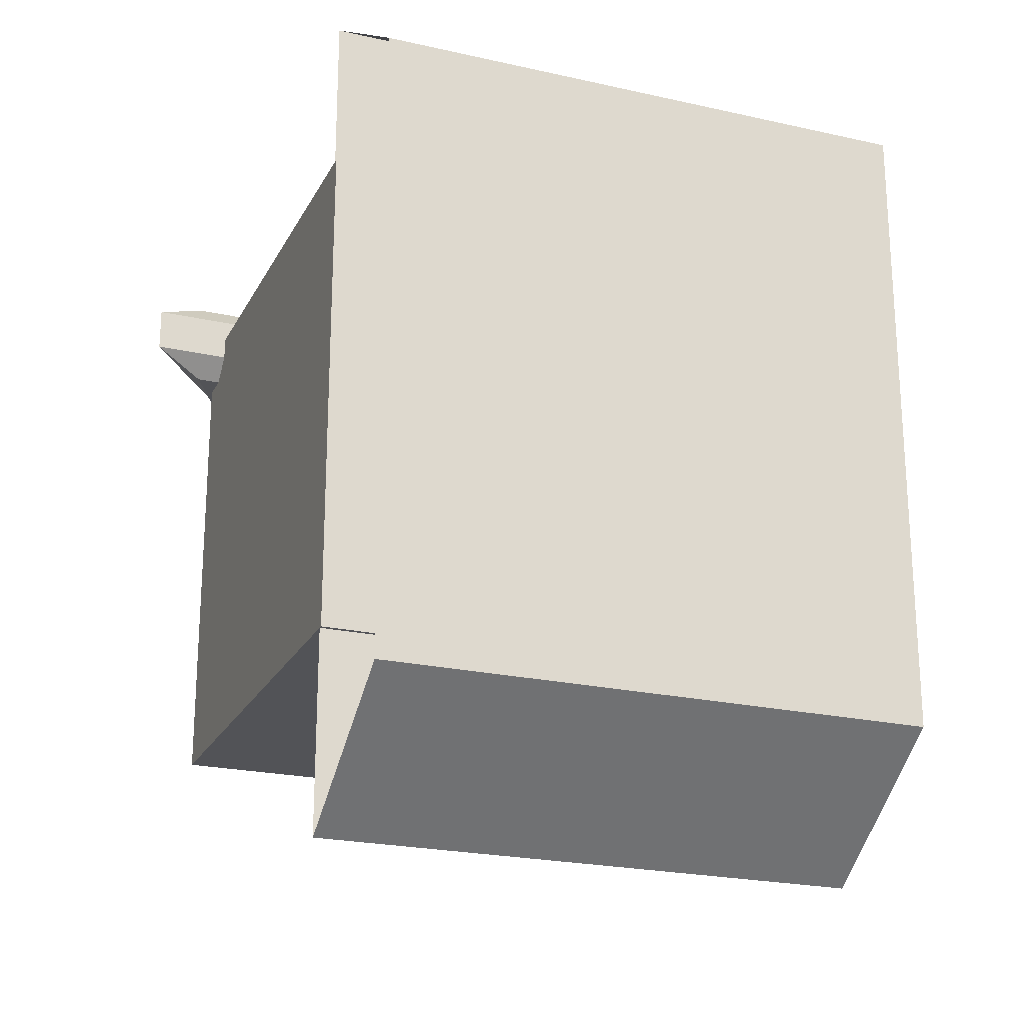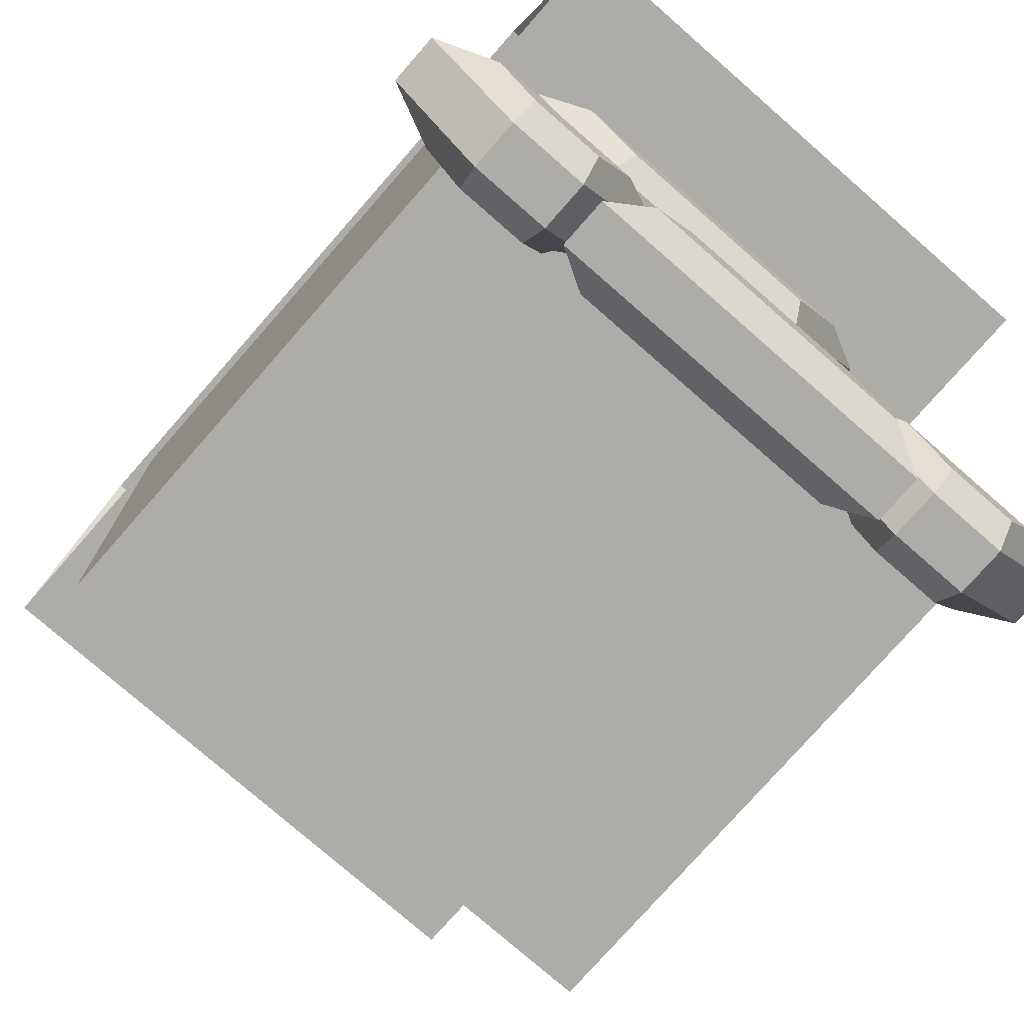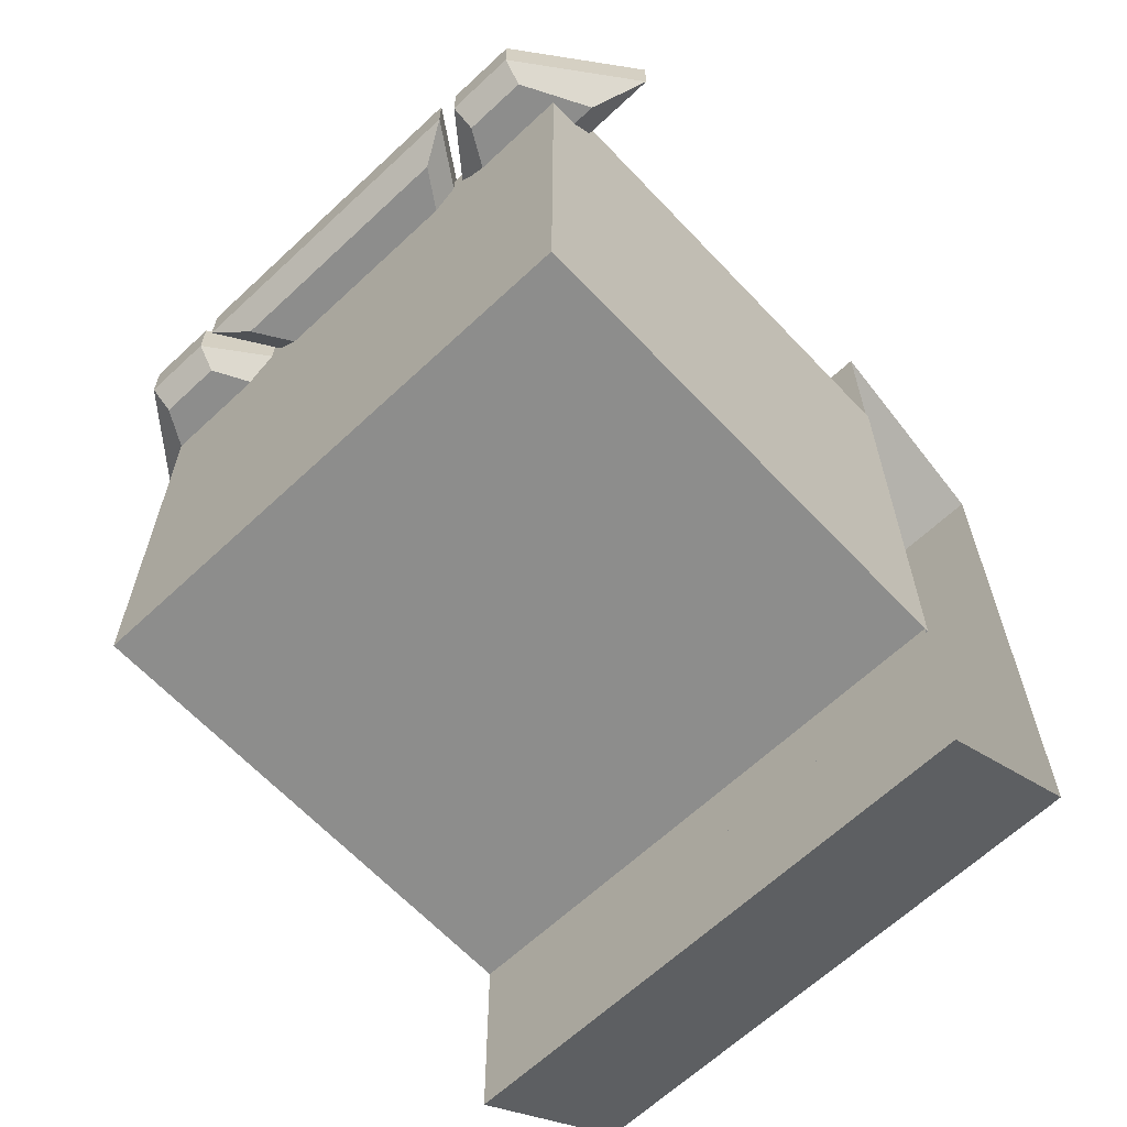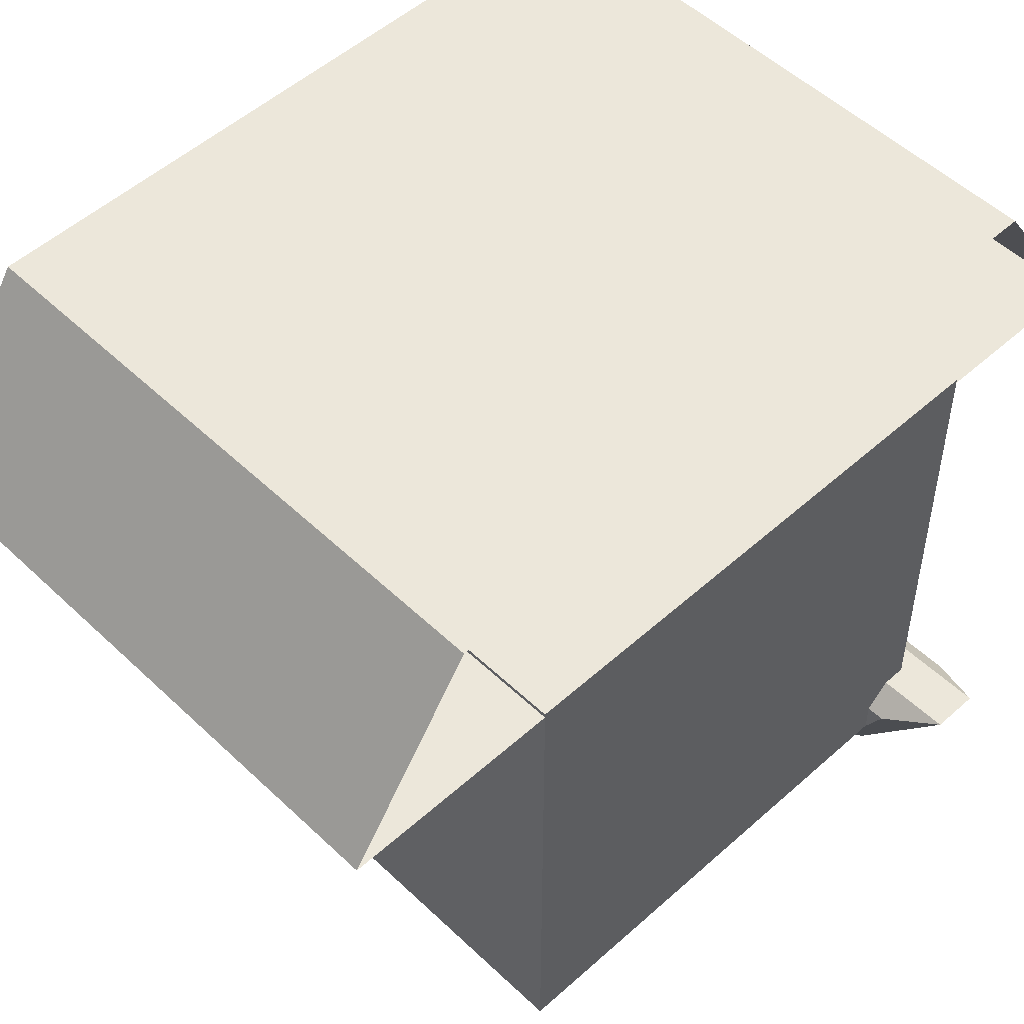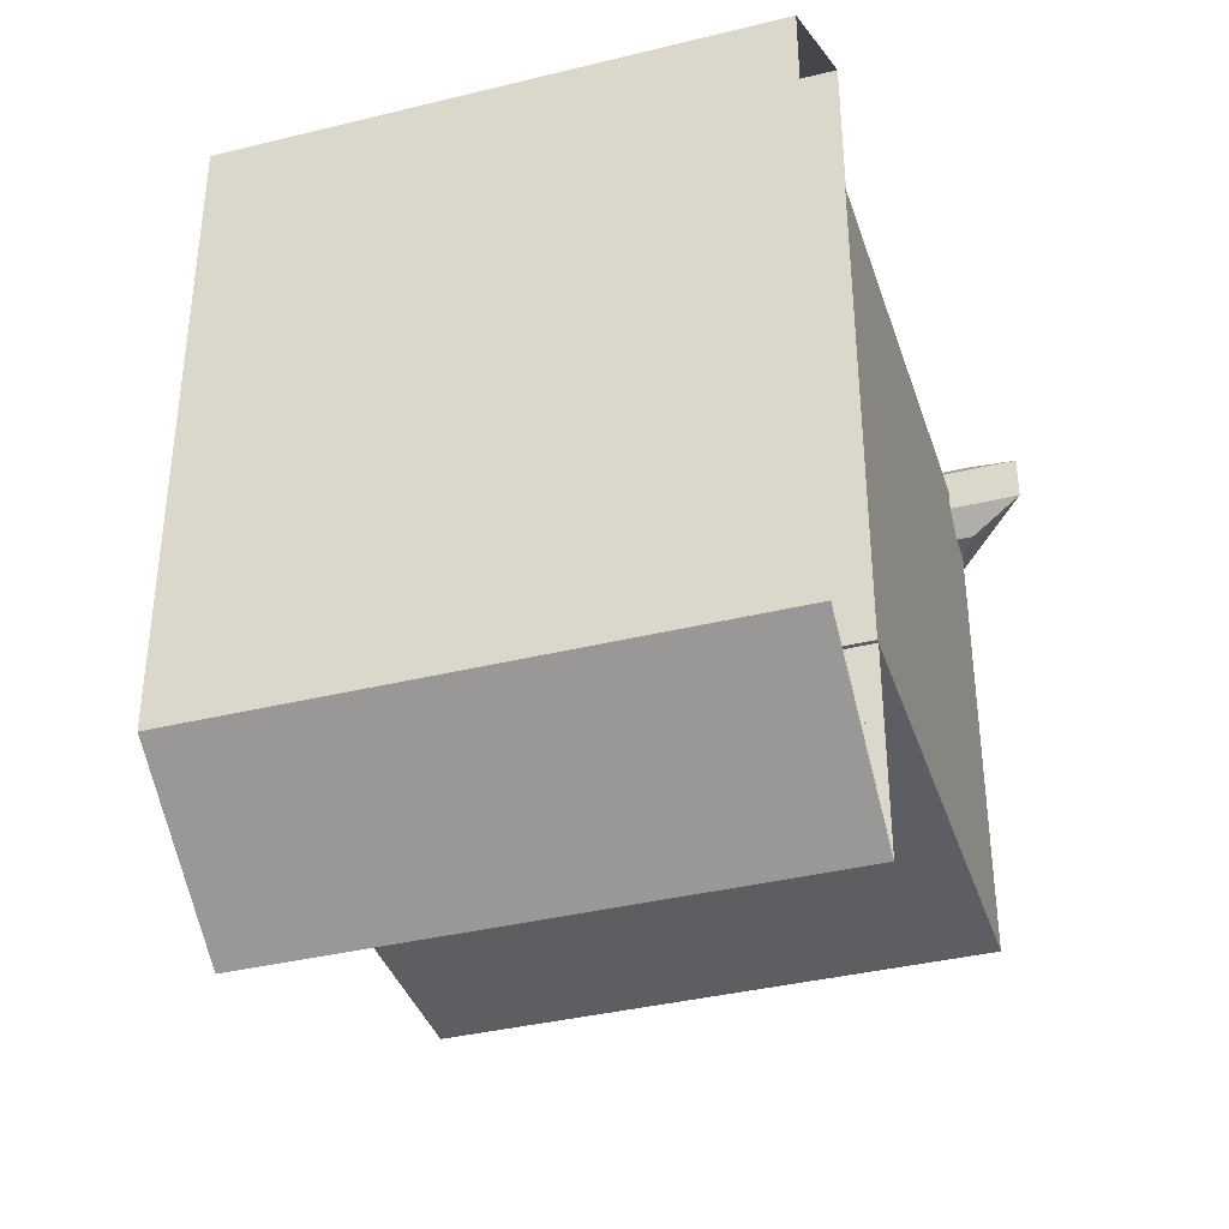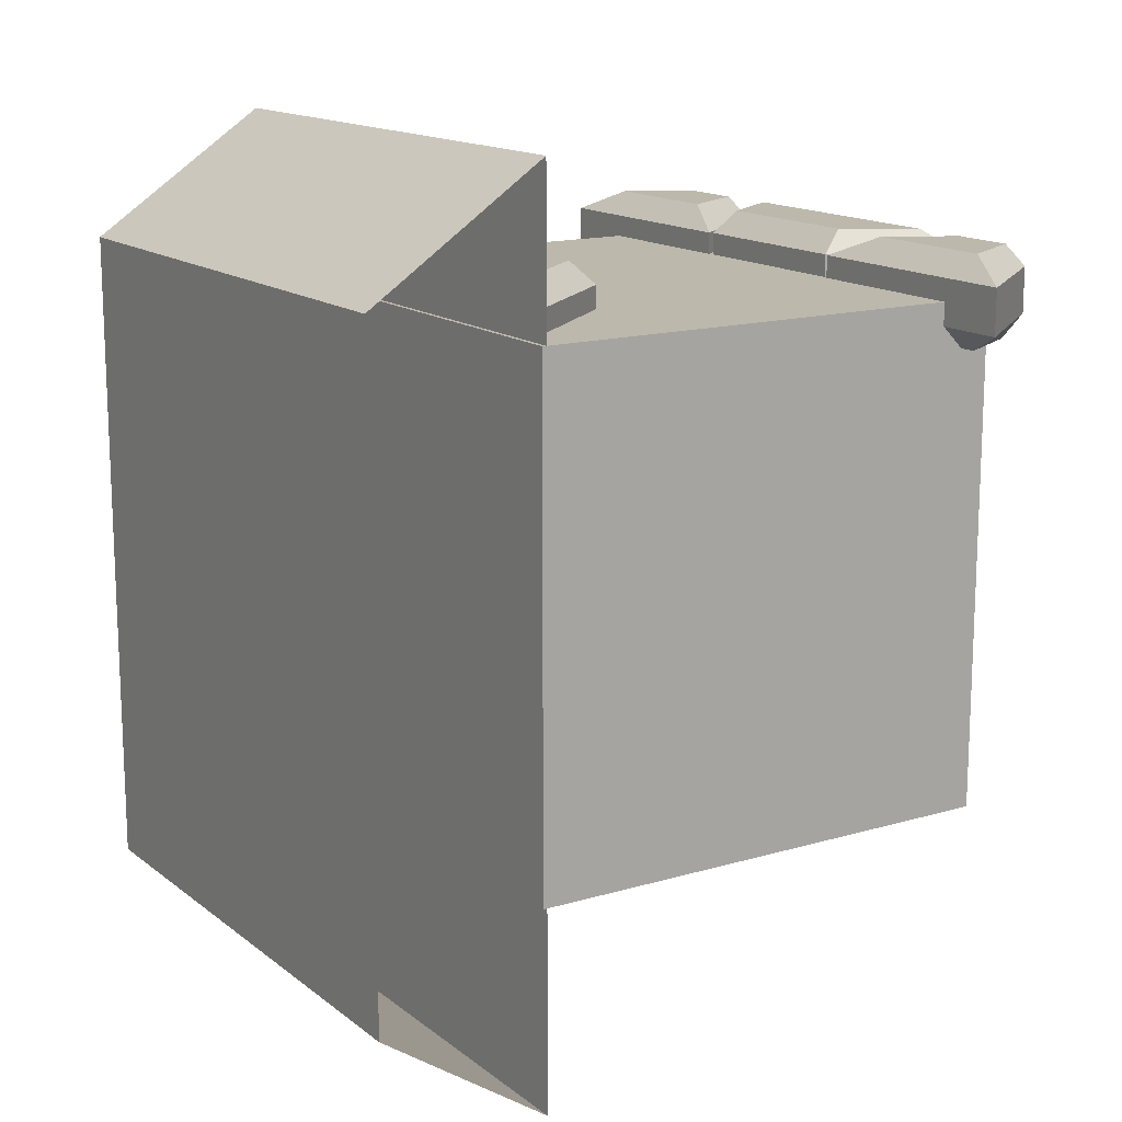
<metadata>
{"format":"obj","ext":"obj","renderer":"f3d","projection":"perspective","resolution":1024,"background":"white","views":[{"elev":-22.5,"azim":158.7,"up":"+Z"},{"elev":-76.6,"azim":-41.2,"up":"+Y"},{"elev":-64.4,"azim":43.3,"up":"+Z"},{"elev":51.6,"azim":-134.2,"up":"+Y"},{"elev":-37.7,"azim":-162.6,"up":"+Z"},{"elev":14.8,"azim":-122.4,"up":"+Z"}]}
</metadata>
<code>
g default
v -1.35 0.7962 3.53
v -1.471 0.5462 3.28
v 0.9322 0.7962 3.53
v 1.054 0.5462 3.28
v -1.937 1.542 3.53
v -2.453 1.792 3.28
v 1.52 1.542 3.53
v 2.035 1.792 3.28
v -2.453 1.792 2.78
v -1.937 1.542 2.53
v 1.52 1.542 2.53
v 2.035 1.792 2.78
v -1.35 0.7962 2.53
v -1.471 0.5462 2.78
v 0.9322 0.7962 2.53
v 1.054 0.5462 2.78
g pCube8 group1
f 1 2 4 3
f 2 1 5 6
f 3 4 8 7
f 6 5 7 8
f 9 10 13 14
f 10 9 12 11
f 11 12 16 15
f 14 13 15 16
f 1 3 7 5
f 6 8 12 9
f 10 11 15 13
f 14 16 4 2
f 4 16 12 8
f 14 2 6 9
g topoSymmetrySet
v -1e-06 2.095 0
g default
v 0 3.988 0
v -1e-06 2.095 3.366
v -0 3.987 3.499
v -0 2.095 4.783
v -1e-06 2.095 3.366
v -1e-06 2.095 -3.366
v -0 3.987 -3.499
v -0 2.095 -4.783
v -1e-06 2.095 -3.366
v 3 2.095 3.366
v 3 2.095 4.783
v 3 3.987 3.499
v 3 3.988 0
v 3 3.987 -3.499
v 3 2.095 -4.783
v 3 2.095 -3.366
v -3 2.095 -3.366
v -3 2.095 -4.783
v -3 3.987 -3.499
v -3 3.988 0
v -3 3.987 3.499
v -3 2.095 4.783
v -3 2.095 3.366
v -3 2.095 -0
v -3 2.095 -3.366
v 3 2.095 0
v 3 2.095 -3.366
g group1 polySurface3
f 38 20 18 37
f 20 38 39 21
f 39 40 19 21
f 40 22 19
f 40 41 17 22
f 29 30 18 20
f 20 21 28 29
f 28 21 19 27
f 27 19 22
f 36 37 18 24
f 24 25 35 36
f 35 25 23 34
f 42 34 23 26
f 41 42 26 17
f 31 24 18 30
f 24 31 32 25
f 32 33 23 25
f 43 27 22 17
f 44 43 17 26
f 33 44 26 23
g default
v 0.9839 -2.981 3.53
v 1.084 -2.731 3.28
v -0.8962 -2.981 3.53
v -0.9961 -2.731 3.28
v 1.468 -3.727 3.53
v 1.893 -3.977 3.28
v -1.381 -3.727 3.53
v -1.805 -3.977 3.28
v 1.893 -3.977 2.78
v 1.468 -3.727 2.53
v -1.381 -3.727 2.53
v -1.805 -3.977 2.78
v 0.9839 -2.981 2.53
v 1.084 -2.731 2.78
v -0.8962 -2.981 2.53
v -0.9961 -2.731 2.78
g group1 pCube12
f 45 46 48 47
f 46 45 49 50
f 47 48 52 51
f 50 49 51 52
f 53 54 57 58
f 54 53 56 55
f 55 56 60 59
f 58 57 59 60
f 45 47 51 49
f 50 52 56 53
f 54 55 59 57
f 58 60 48 46
f 48 60 56 52
f 58 46 50 53
g default
v 2.136 -3.706 3.53
v 2.098 -3.956 3.28
v 2.859 -3.706 3.53
v 2.898 -3.956 3.28
v 1.727 -2.96 3.53
v 1.135 -2.71 3.28
v 3.269 -2.96 3.53
v 3.861 -2.71 3.28
v 1.135 -2.71 2.78
v 1.727 -2.96 2.53
v 3.269 -2.96 2.53
v 3.861 -2.71 2.78
v 2.136 -3.706 2.53
v 2.098 -3.956 2.78
v 2.859 -3.706 2.53
v 2.898 -3.956 2.78
g group1 pCube13
f 61 62 64 63
f 62 61 65 66
f 63 64 68 67
f 66 65 67 68
f 69 70 73 74
f 70 69 72 71
f 71 72 76 75
f 74 73 75 76
f 61 63 67 65
f 66 68 72 69
f 70 71 75 73
f 74 76 64 62
f 64 76 72 68
f 74 62 66 69
g default
v -2.777 -3.706 3.53
v -2.815 -3.956 3.28
v -2.054 -3.706 3.53
v -2.015 -3.956 3.28
v -3.186 -2.96 3.53
v -3.778 -2.71 3.28
v -1.644 -2.96 3.53
v -1.052 -2.71 3.28
v -3.778 -2.71 2.78
v -3.186 -2.96 2.53
v -1.644 -2.96 2.53
v -1.052 -2.71 2.78
v -2.777 -3.706 2.53
v -2.815 -3.956 2.78
v -2.054 -3.706 2.53
v -2.015 -3.956 2.78
g group1 pCube14
f 77 78 80 79
f 78 77 81 82
f 79 80 84 83
f 82 81 83 84
f 85 86 89 90
f 86 85 88 87
f 87 88 92 91
f 90 89 91 92
f 77 79 83 81
f 82 84 88 85
f 86 87 91 89
f 90 92 80 78
f 80 92 88 84
f 90 78 82 85
g default
v -3 -3.295 3.034
v 3 -3.295 3.034
v -3 2.141 3.034
v 3 2.141 3.034
v -3 2.141 -2.553
v 3 2.141 -2.553
v -3 -3.295 -2.553
v 3 -3.295 -2.553
g group1 pCube15
f 93 94 96 95
f 95 96 98 97
f 97 98 100 99
f 99 100 94 93
f 94 100 98 96
f 99 93 95 97

</code>
